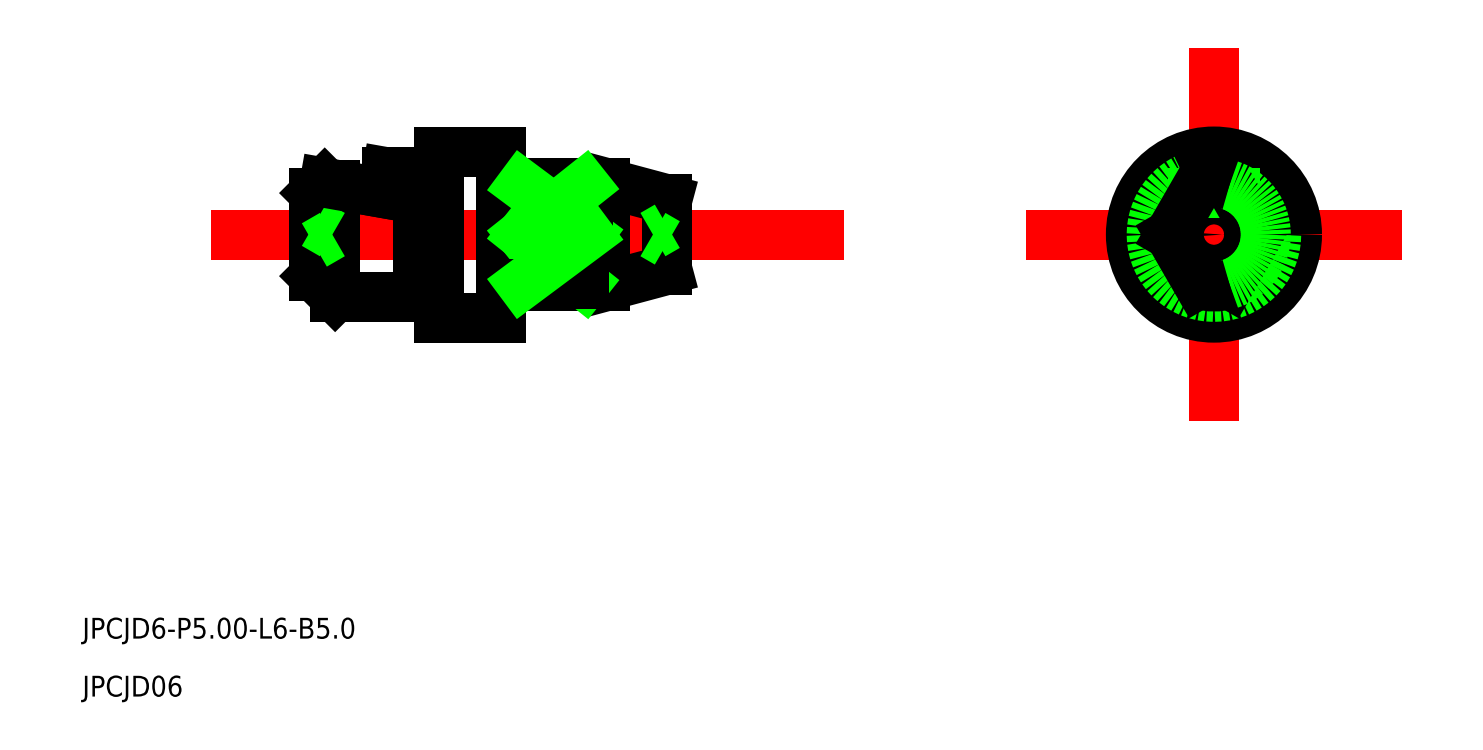
<metadata>
{"format":"dxf","ext":"dxf","renderer":"ezdxf+matplotlib","layout":"modelspace","background":"white","min_lineweight":24,"dpi":150}
</metadata>
<code>
0
SECTION
2
ENTITIES
0
TEXT
8
0
10
557.8
20
579.6
30
0
40
1
1
JPCJD6-P5-L6-B5
0
TEXT
8
0
10
557.8
20
576.8
30
0
40
1
1
JPCJD06
0
LINE
8
CENTER
10
564
20
599.1
30
0
11
594.5
21
599.1
31
0
0
LINE
8
CENTER
10
603.3
20
599.1
30
0
11
621.4
21
599.1
31
0
0
LINE
8
CENTER
10
612.4
20
590.1
30
0
11
612.4
21
608.1
31
0
0
LINE
8
0
10
569
20
601.1
30
0
11
569
21
597.1
31
0
0
LINE
8
0
10
575
20
603.1
30
0
11
575
21
595.1
31
0
0
LINE
8
0
10
578
20
603.1
30
0
11
578
21
595.1
31
0
0
LINE
8
0
10
583
20
601.6
30
0
11
583
21
596.6
31
0
0
LINE
8
0
10
586
20
600.8
30
0
11
586
21
597.4
31
0
0
LINE
8
0
10
574
20
602.1
30
0
11
574
21
596.1
31
0
0
LINE
8
0
10
579
20
601.6
30
0
11
579
21
596.6
31
0
0
LINE
8
0
10
574
20
601.9
30
0
11
575
21
601.9
31
0
0
LINE
8
0
10
578
20
601.4
30
0
11
578
21
601.4
31
0
0
LINE
8
0
10
578
20
601.4
30
0
11
579
21
601.4
31
0
0
LINE
8
0
10
574
20
596.3
30
0
11
575
21
596.3
31
0
0
LINE
8
0
10
578
20
596.8
30
0
11
579
21
596.8
31
0
0
LINE
8
0
10
579
20
601.6
30
0
11
583
21
601.6
31
0
0
LINE
8
0
10
583
20
601.6
30
0
11
586
21
600.8
31
0
0
LINE
8
0
10
583
20
596.6
30
0
11
586
21
597.4
31
0
0
LINE
8
0
10
583
20
596.6
30
0
11
579
21
596.6
31
0
0
LINE
8
0
10
578
20
603.1
30
0
11
575
21
603.1
31
0
0
LINE
8
0
10
578
20
595.1
30
0
11
575
21
595.1
31
0
0
LINE
8
0
10
574
20
602.1
30
0
11
572.5
21
602.1
31
0
0
LINE
8
0
10
574
20
596.1
30
0
11
570
21
596.1
31
0
0
LINE
8
0
10
569.5
20
601.6
30
0
11
569
21
601.1
31
0
0
LINE
8
0
10
570
20
596.1
30
0
11
569
21
597.1
31
0
0
LINE
8
0
10
570
20
596.1
30
0
11
570
21
601.5
31
0
0
CIRCLE
8
0
10
612.4
20
599.1
30
0
40
0.4
0
LINE
8
0
10
586
20
599.5
30
0
11
585.3
21
599.1
31
0
0
LINE
8
0
10
586
20
598.7
30
0
11
585.3
21
599.1
31
0
0
LINE
8
0
10
569
20
599.6
30
0
11
569.9
21
599.1
31
0
0
LINE
8
0
10
569
20
598.6
30
0
11
569.9
21
599.1
31
0
0
CIRCLE
8
0
10
612.4
20
599.1
30
0
40
1.696
0
ARC
8
0
10
612.4
20
599.1
30
0
40
2.5
50
107.5
51
252.5
0
CIRCLE
8
0
10
612.4
20
599.1
30
0
40
4
0
LINE
8
0
10
610.1
20
601.1
30
0
11
614.6
21
601.1
31
0
0
LINE
8
0
10
572.5
20
602.1
30
0
11
572.3
21
601.1
31
0
0
LINE
8
0
10
572.3
20
601.1
30
0
11
569.5
21
601.6
31
0
0
LINE
8
0
10
613.1
20
601.5
30
0
11
614.5
21
599.1
31
0
0
ARC
8
0
10
612.4
20
599.1
30
0
40
3
50
255.5
51
284.5
0
CIRCLE
8
0
10
612.4
20
599.1
30
0
40
3
0
LINE
8
0
10
611.6
20
601.5
30
0
11
610.2
21
599.1
31
0
0
LINE
8
0
10
613.1
20
596.7
30
0
11
614.5
21
599.1
31
0
0
LINE
8
0
10
611.6
20
596.7
30
0
11
610.2
21
599.1
31
0
0
ARC
8
0
10
612.4
20
599.1
30
0
40
2.5
50
287.5
51
72.54
0
ARC
8
0
10
612.4
20
599.1
30
0
40
2.5
50
72.54
51
107.5
0
ARC
8
0
10
612.4
20
599.1
30
0
40
2.5
50
252.5
51
287.5
0
LINE
8
0
10
582
20
601.5
30
0
11
579
21
601.5
31
0
0
LINE
8
0
10
582
20
601.6
30
0
11
582
21
596.6
31
0
0
ARC
8
0
10
579.9
20
600.1
30
0
40
2.539
50
336.7
51
32.91
0
LINE
8
0
10
579
20
601.5
30
0
11
582.2
21
599.1
31
0
0
LINE
8
0
10
582.2
20
599.1
30
0
11
579
21
599.1
31
0
0
LINE
8
0
10
579
20
599.1
30
0
11
582
21
601.5
31
0
0
ARC
8
0
10
579.9
20
598.1
30
0
40
2.539
50
327.1
51
23.32
0
LINE
8
0
10
579
20
599.1
30
0
11
582
21
596.7
31
0
0
LINE
8
0
10
582
20
596.7
30
0
11
579
21
596.7
31
0
0
LINE
8
0
10
579
20
596.7
30
0
11
582.2
21
599.1
31
0
0
ENDSEC
0
EOF

</code>
